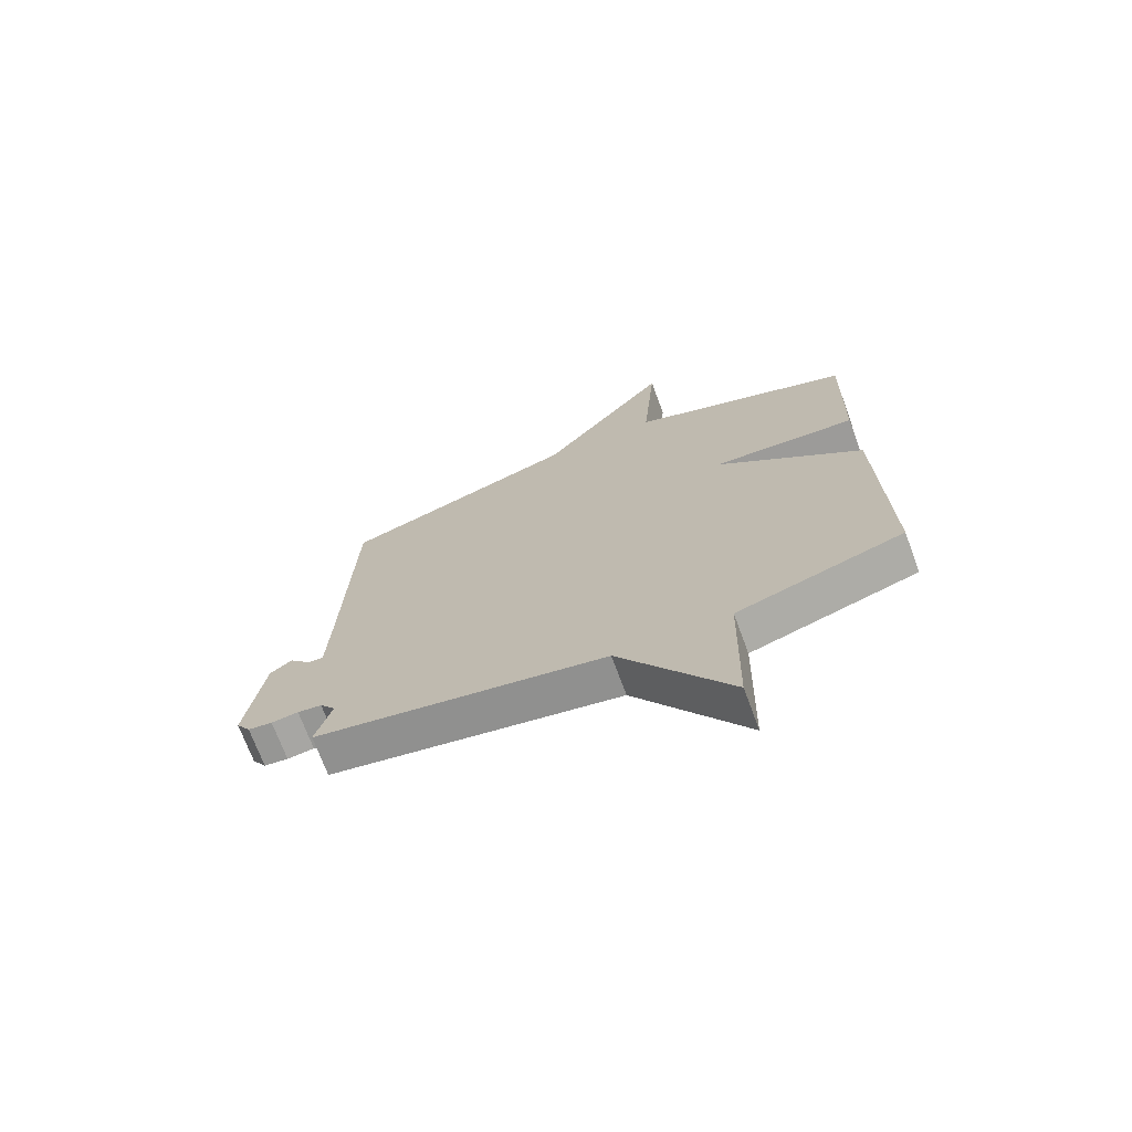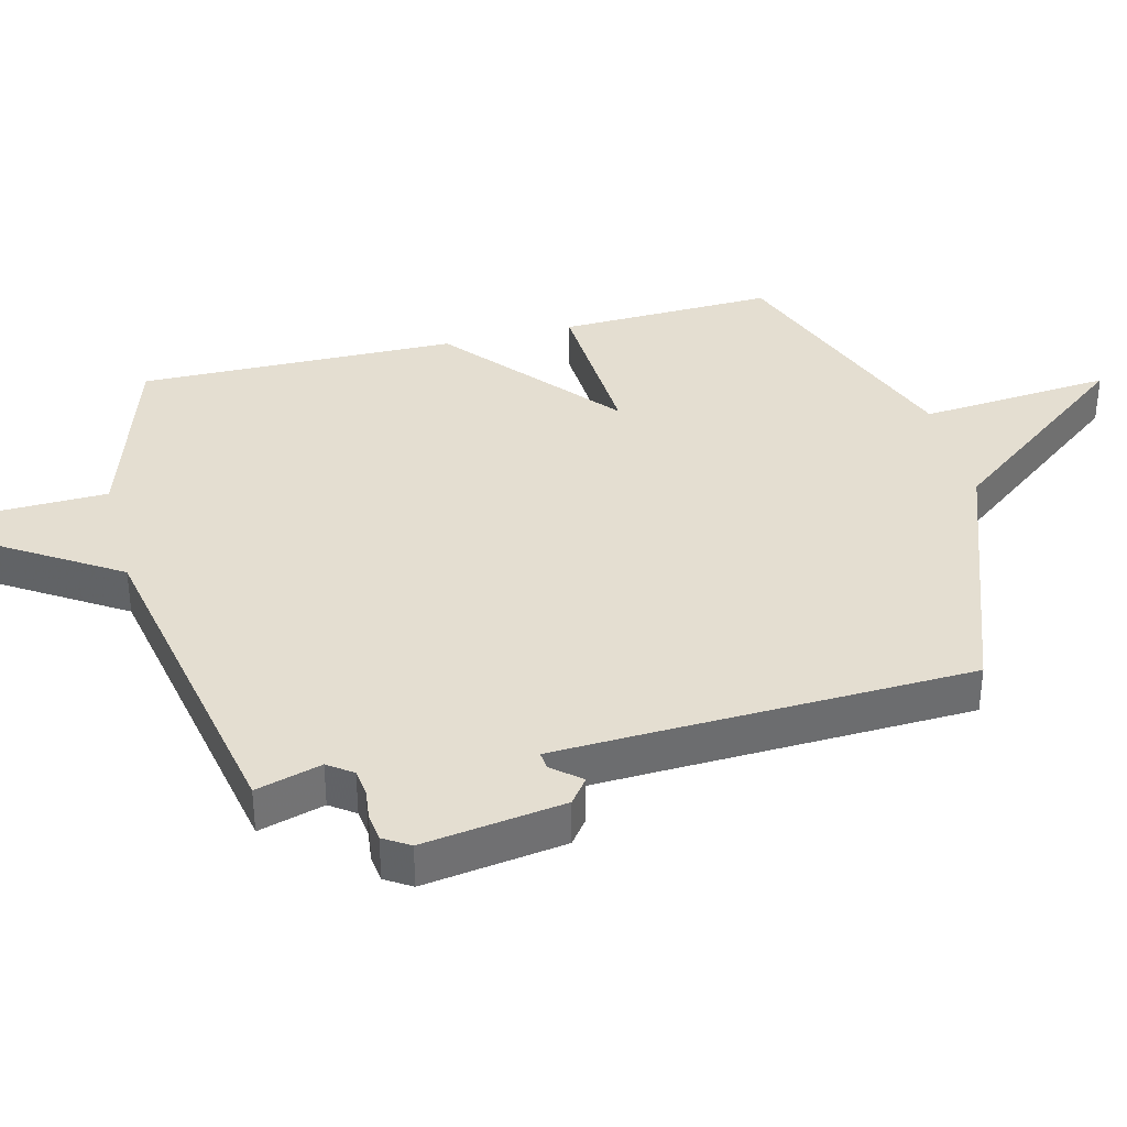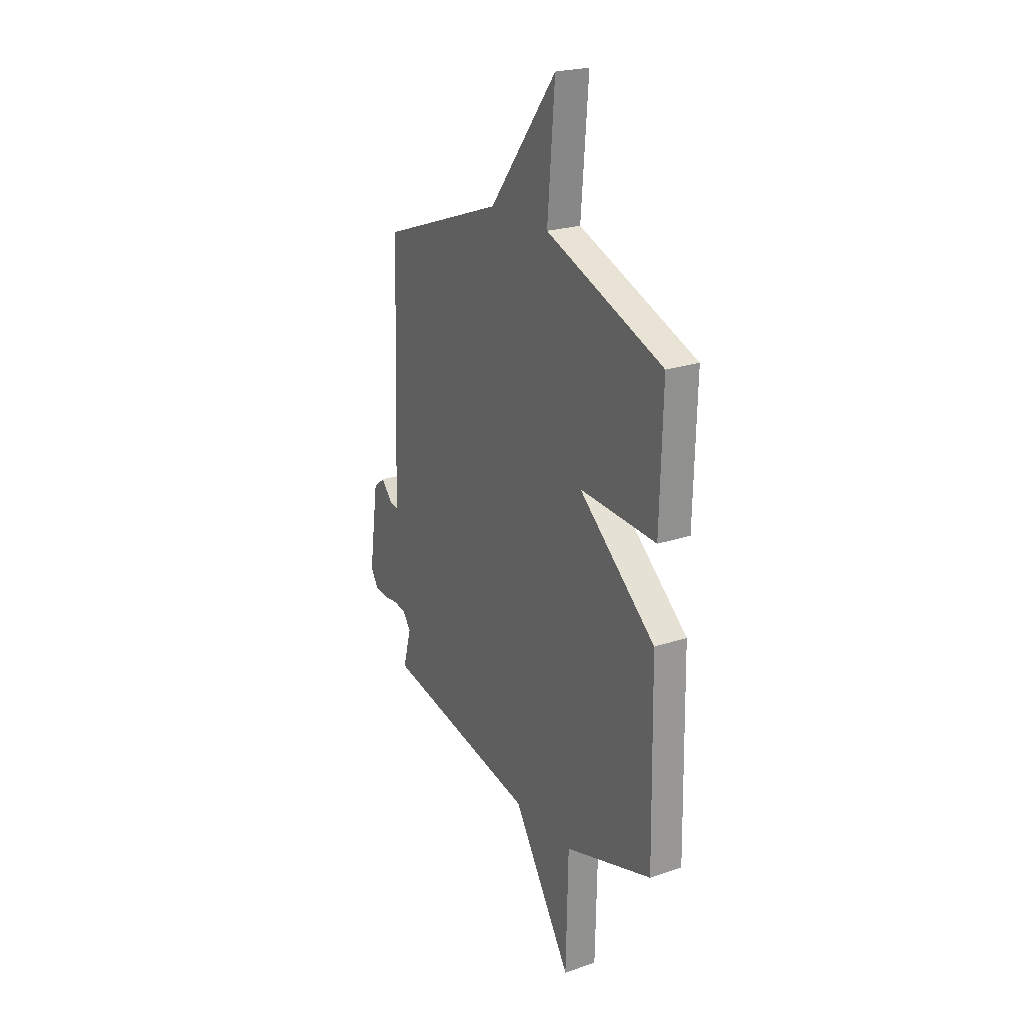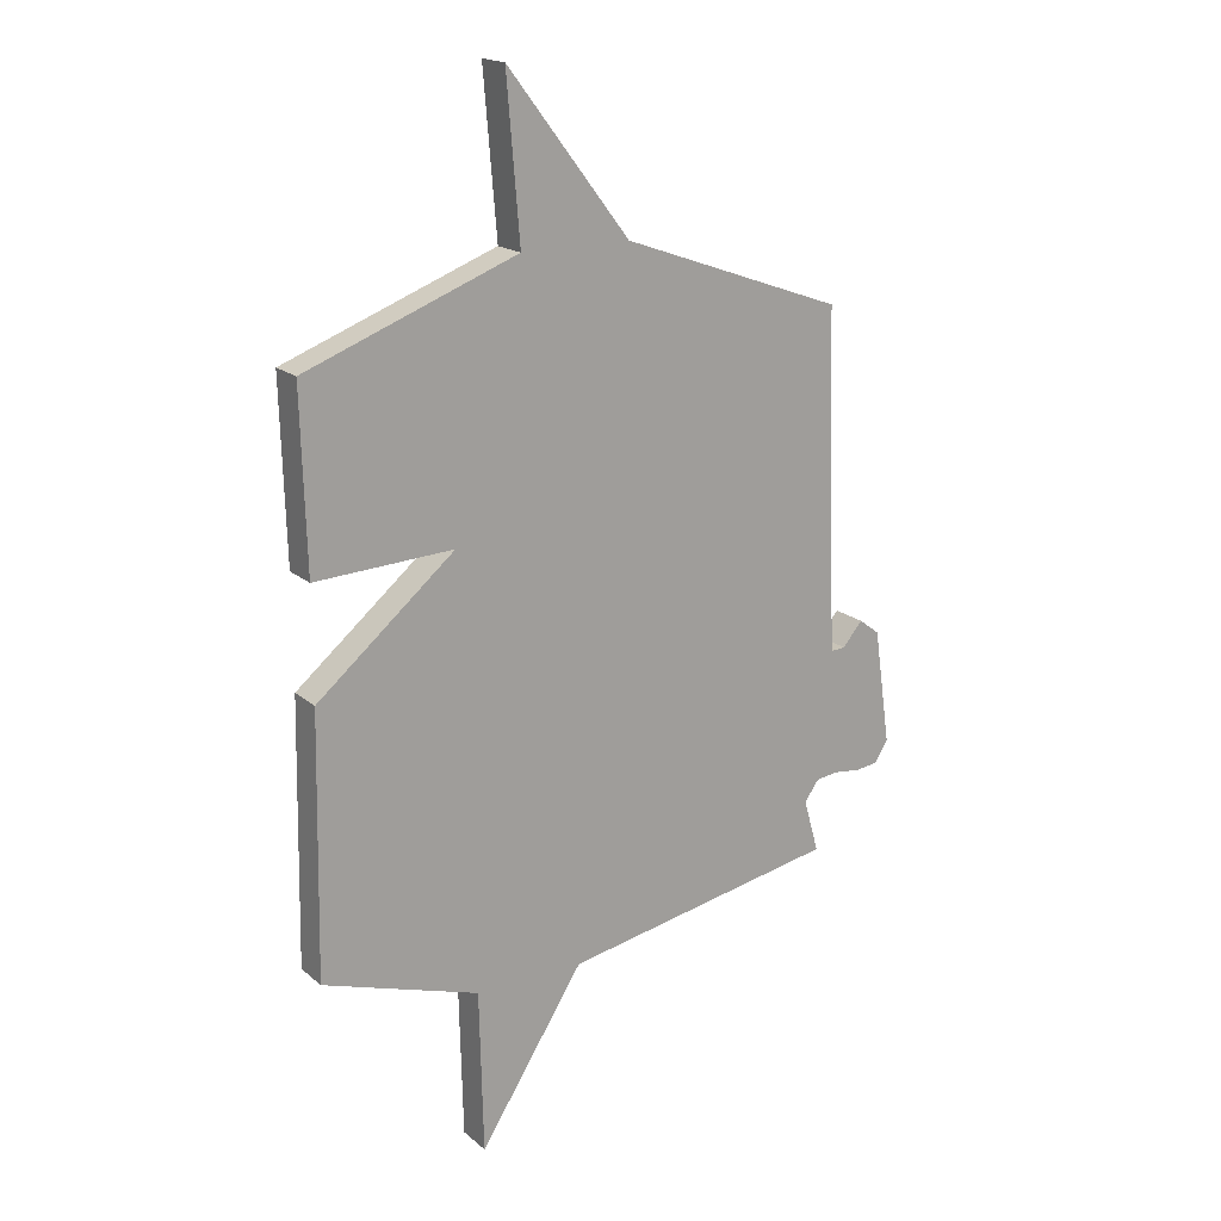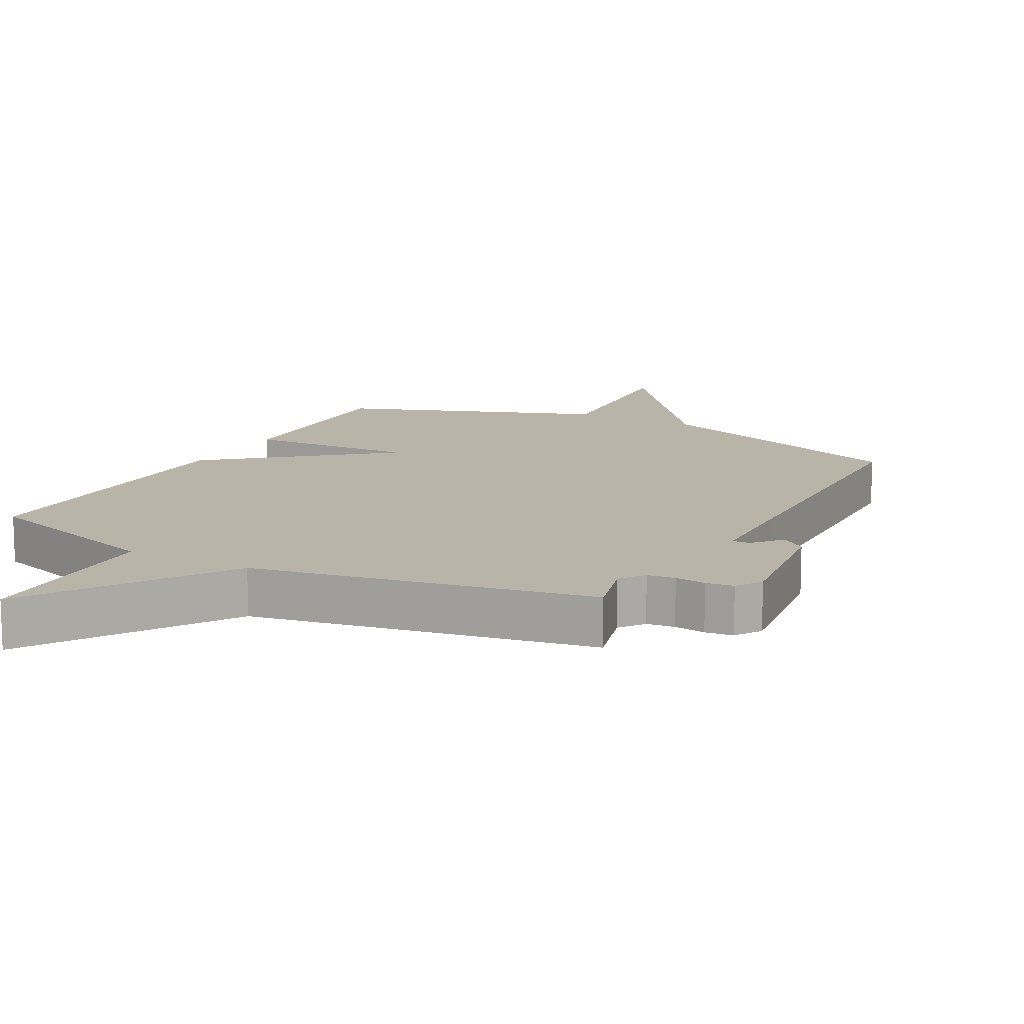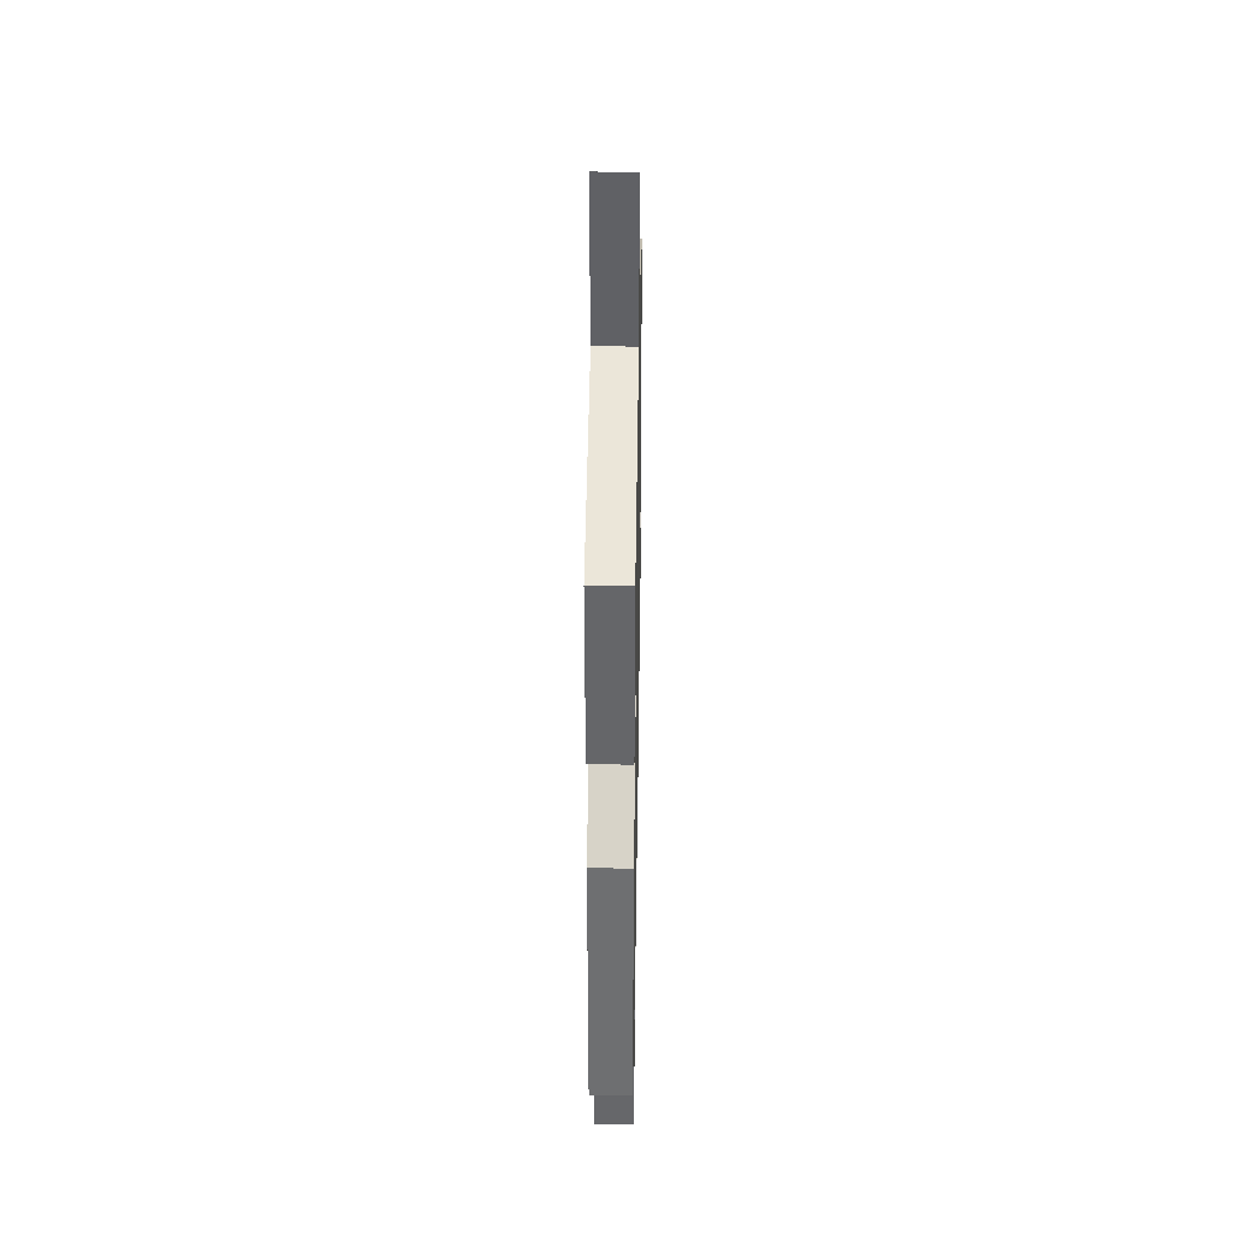
<metadata>
{"format":"obj","ext":"obj","renderer":"f3d","projection":"perspective","resolution":1024,"background":"white","views":[{"elev":-71.2,"azim":20.3,"up":"+Z"},{"elev":36.4,"azim":-104.4,"up":"+Y"},{"elev":22.9,"azim":60.1,"up":"+Z"},{"elev":18.2,"azim":147.1,"up":"+Z"},{"elev":13.0,"azim":-151.5,"up":"+Y"},{"elev":36.4,"azim":91.0,"up":"+Z"}]}
</metadata>
<code>
v -0.5 0.07 0.5
v -0.09 0.07 0.647
v 0.134 0.07 0.937
v 0.11 0.07 0.647
v 0.5 0.07 0.5
v 0.491 0.07 0.177
v 0.236 0.07 0.189
v 0.491 0.07 -0.023
v 0.5 0.07 -0.5
v 0.21 0.07 -0.594
v 0.203 0.07 -0.894
v 0.01 0.07 -0.594
v -0.5 0.07 -0.5
v -0.472 0.07 -0.401
v -0.499 0.07 -0.364
v -0.541 0.07 -0.359
v -0.588 0.07 -0.365
v -0.63 0.07 -0.36
v -0.655 0.07 -0.321
v -0.624 0.07 -0.108
v -0.586 0.07 -0.079
v -0.549 0.07 -0.122
v -0.522 0.07 -0.124
v -0.516 0.07 0.027
v -0.5 0 0.5
v -0.09 0 0.647
v 0.134 0 0.937
v 0.11 0 0.647
v 0.5 0 0.5
v 0.491 0 0.177
v 0.236 0 0.189
v 0.491 0 -0.023
v 0.5 0 -0.5
v 0.21 0 -0.594
v 0.203 0 -0.894
v 0.01 0 -0.594
v -0.5 0 -0.5
v -0.472 0 -0.401
v -0.499 0 -0.364
v -0.541 0 -0.359
v -0.588 0 -0.365
v -0.63 0 -0.36
v -0.655 0 -0.321
v -0.624 0 -0.108
v -0.586 0 -0.079
v -0.549 0 -0.122
v -0.522 0 -0.124
v -0.516 0 0.027
f 20 21 22
f 19 20 22
f 18 19 22
f 17 18 22
f 16 17 22
f 15 16 22 23
f 14 15 23 24
f 12 13 14
f 10 11 12
f 14 24 1
f 12 14 1
f 10 12 1
f 9 10 1
f 8 9 1
f 7 8 1
f 7 1 2
f 6 7 2
f 5 6 2
f 4 5 2
f 2 3 4
f 46 45 44
f 46 44 43
f 46 43 42
f 46 42 41
f 46 41 40
f 47 46 40 39
f 48 47 39 38
f 38 37 36
f 36 35 34
f 25 48 38
f 25 38 36
f 25 36 34
f 25 34 33
f 25 33 32
f 25 32 31
f 26 25 31
f 26 31 30
f 26 30 29
f 26 29 28
f 28 27 26
f 1 25 26 2
f 2 26 27 3
f 3 27 28 4
f 4 28 29 5
f 5 29 30 6
f 6 30 31 7
f 7 31 32 8
f 8 32 33 9
f 9 33 34 10
f 10 34 35 11
f 11 35 36 12
f 12 36 37 13
f 13 37 38 14
f 14 38 39 15
f 15 39 40 16
f 16 40 41 17
f 17 41 42 18
f 18 42 43 19
f 19 43 44 20
f 20 44 45 21
f 21 45 46 22
f 22 46 47 23
f 23 47 48 24
f 24 48 25 1

</code>
